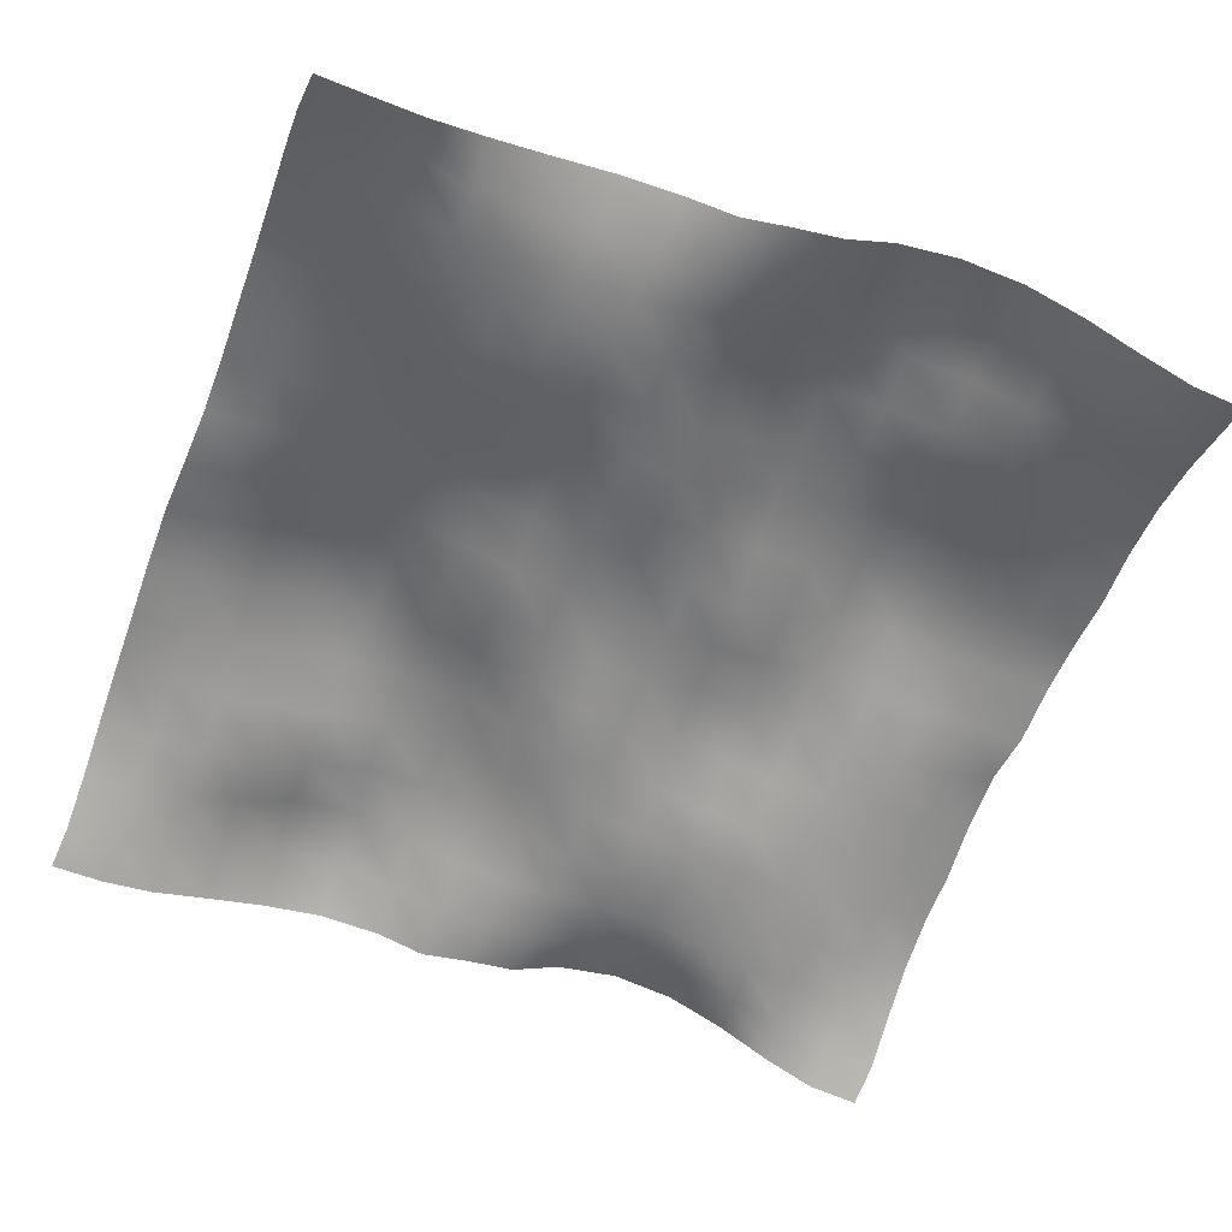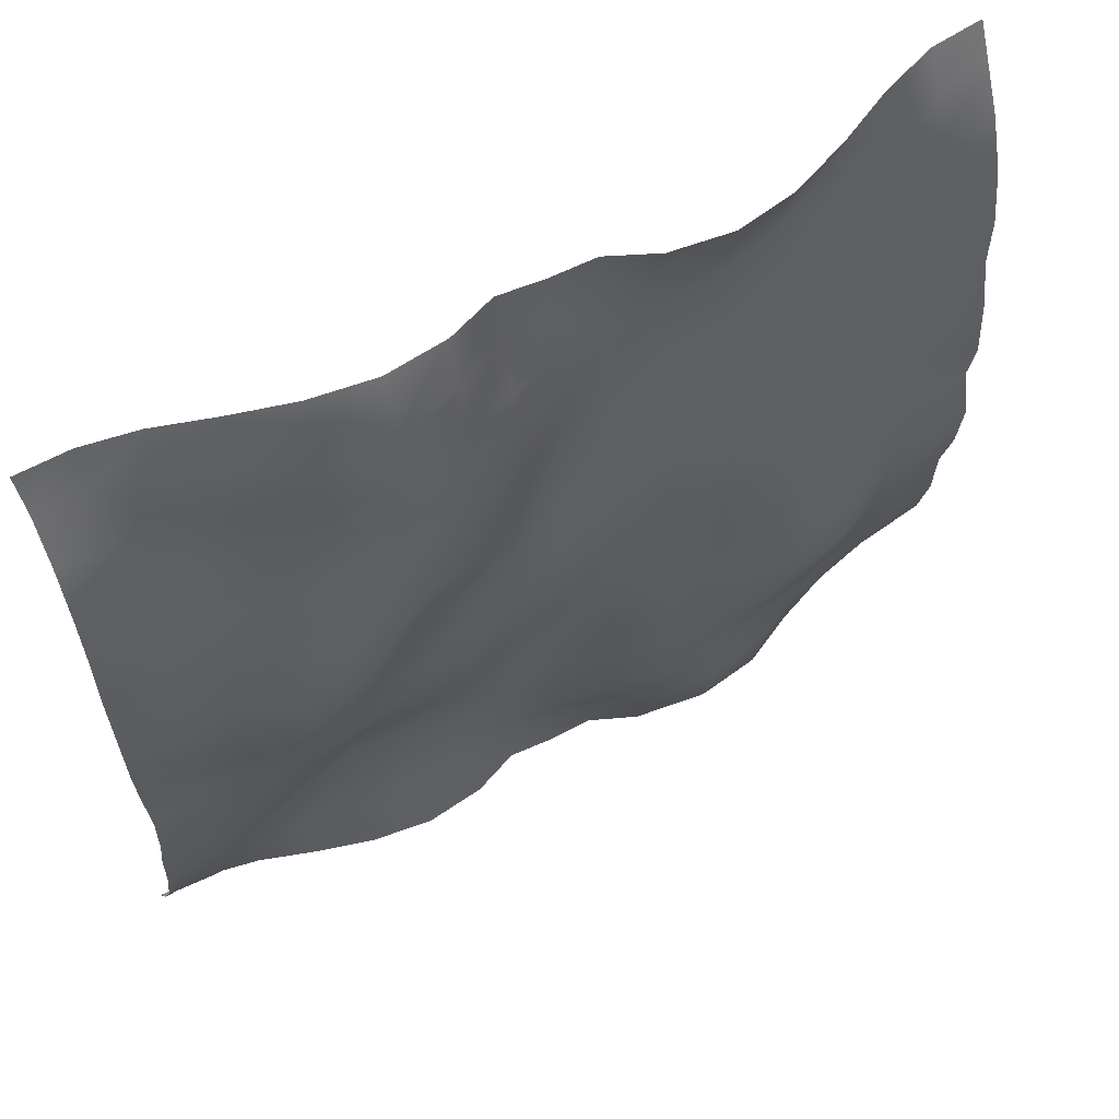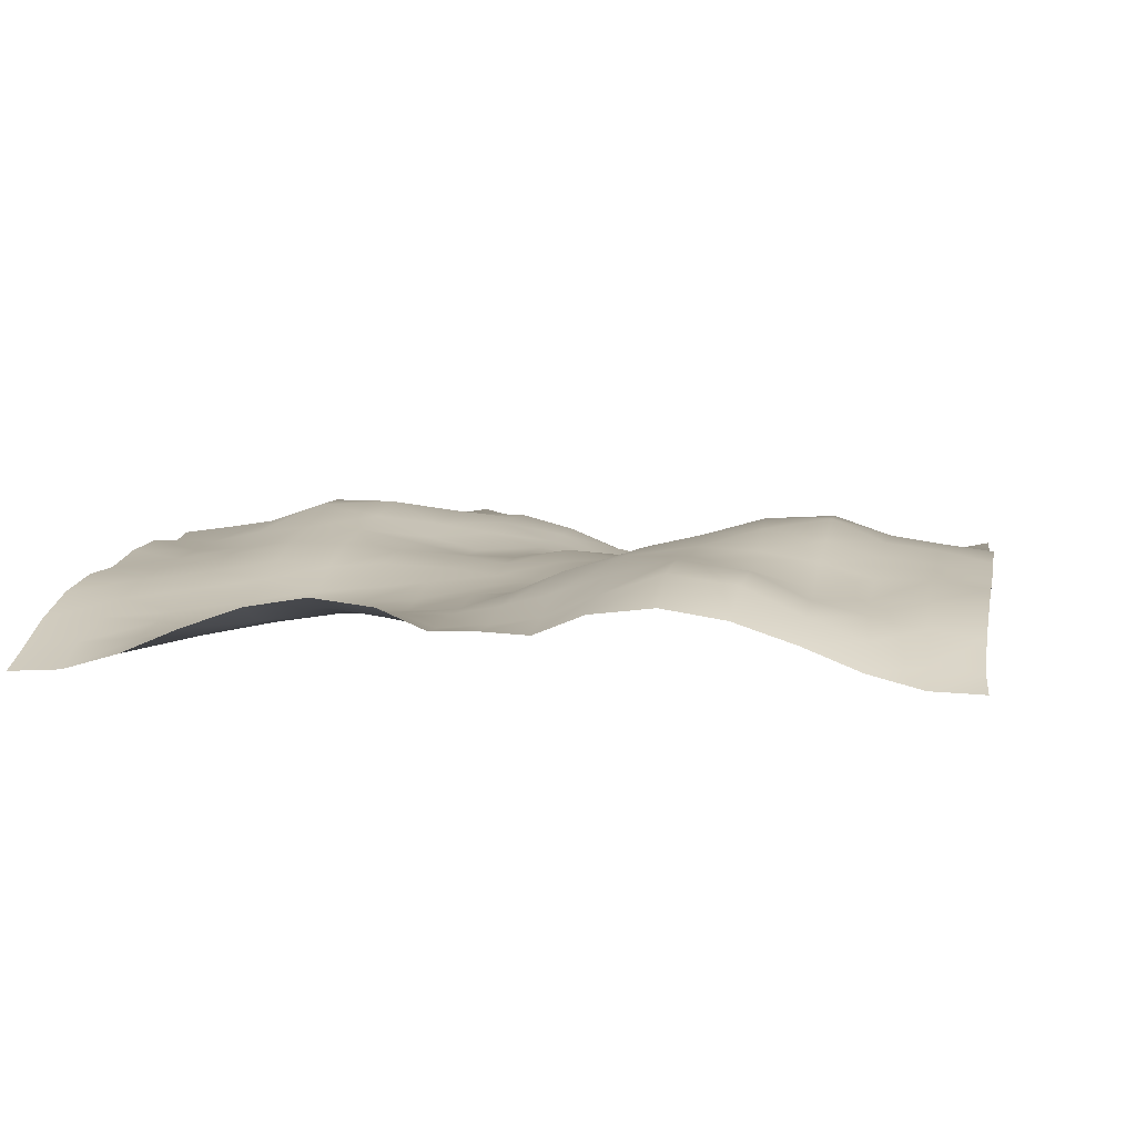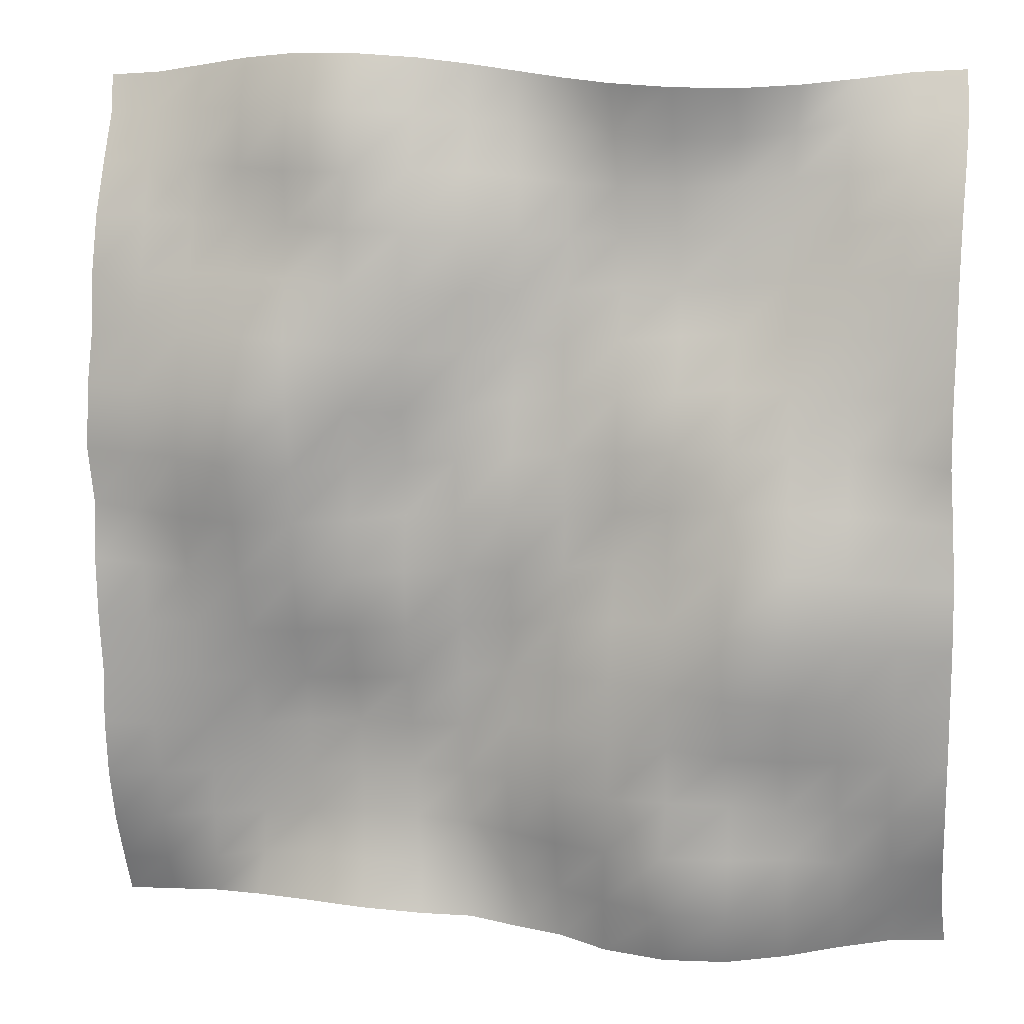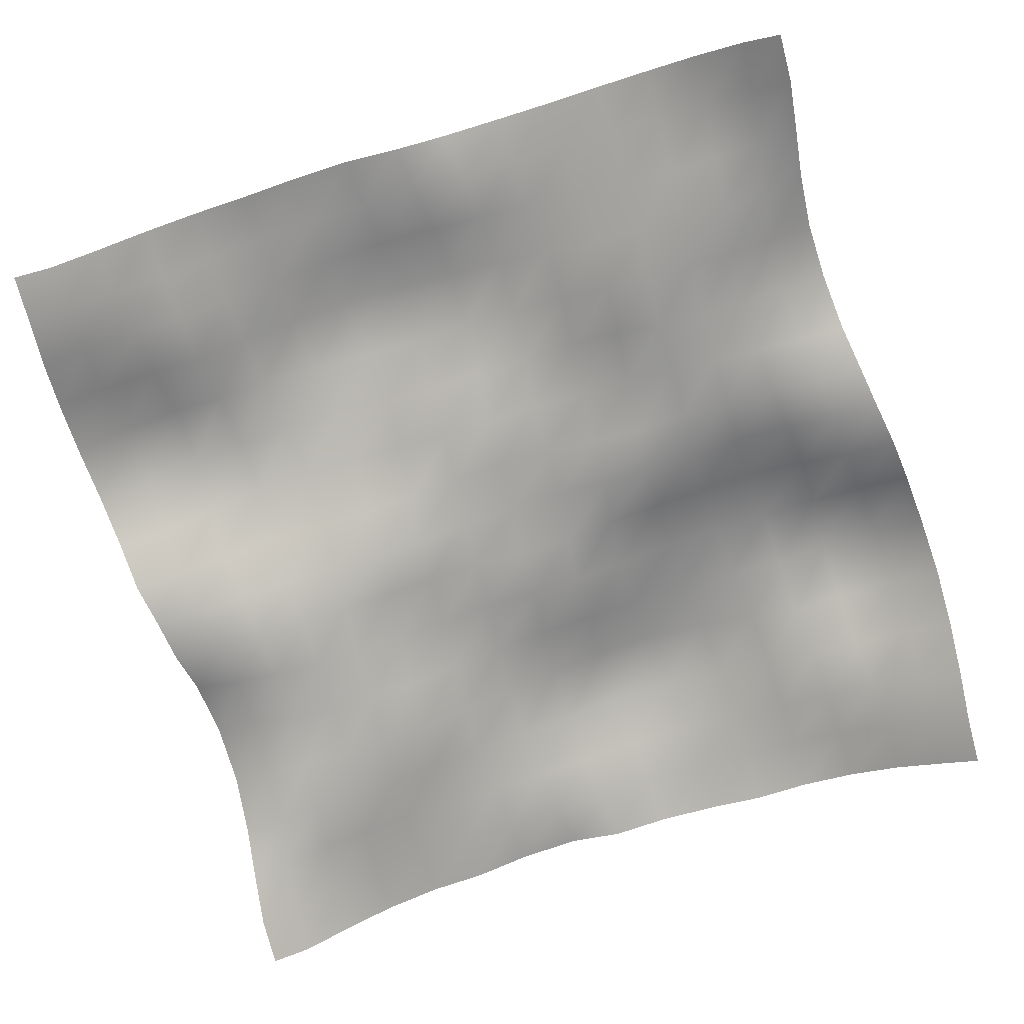
<metadata>
{"format":"obj","ext":"obj","renderer":"f3d","projection":"perspective","resolution":1024,"background":"white","views":[{"elev":-59.4,"azim":-20.8,"up":"+Y"},{"elev":62.0,"azim":150.2,"up":"+Z"},{"elev":5.0,"azim":-169.8,"up":"+Y"},{"elev":8.6,"azim":-168.1,"up":"+Z"},{"elev":-73.9,"azim":107.4,"up":"+Y"}]}
</metadata>
<code>
o Plan.003_Plan.001
v 3.007e+04 -5584 -2.885e+04
v 2.653e+04 -5418 -2.868e+04
v 2.294e+04 -4418 -2.824e+04
v 1.918e+04 -2841 -2.782e+04
v 1.511e+04 -1433 -2.757e+04
v 1.085e+04 -753.7 -2.765e+04
v 6555 -1259 -2.795e+04
v 3170 -2614 -2.836e+04
v -97.46 -2495 -2.885e+04
v -3365 -2614 -2.933e+04
v -6750 -1259 -2.974e+04
v -1.105e+04 -753.7 -3.004e+04
v -1.53e+04 -1433 -3.012e+04
v -1.937e+04 -2841 -2.987e+04
v -2.313e+04 -4418 -2.945e+04
v -2.672e+04 -5418 -2.902e+04
v -3.027e+04 -5584 -2.885e+04
v 3.026e+04 -4662 -2.613e+04
v 2.662e+04 -4085 -2.589e+04
v 2.267e+04 -3747 -2.542e+04
v 1.89e+04 -3621 -2.471e+04
v 1.51e+04 -2625 -2.432e+04
v 1.088e+04 -1691 -2.428e+04
v 6724 -2255 -2.452e+04
v 3345 -2765 -2.499e+04
v -6.774 -2483 -2.532e+04
v -3278 -1952 -2.571e+04
v -6770 -483.8 -2.595e+04
v -1.098e+04 915.9 -2.627e+04
v -1.555e+04 290.9 -2.639e+04
v -1.946e+04 -1506 -2.638e+04
v -2.317e+04 -2933 -2.645e+04
v -2.668e+04 -4360 -2.637e+04
v -3.007e+04 -4662 -2.613e+04
v 3.024e+04 -2999 -2.274e+04
v 2.652e+04 -2854 -2.235e+04
v 2.251e+04 -3041 -2.191e+04
v 1.879e+04 -3480 -2.163e+04
v 1.503e+04 -3055 -2.122e+04
v 1.102e+04 -2472 -2.096e+04
v 7022 -2284 -2.109e+04
v 3503 -2302 -2.131e+04
v 154.6 -1727 -2.172e+04
v -3268 -826 -2.209e+04
v -6967 430.1 -2.217e+04
v -1.119e+04 1467 -2.204e+04
v -1.57e+04 809.1 -2.211e+04
v -1.947e+04 -942.5 -2.232e+04
v -2.299e+04 -1763 -2.257e+04
v -2.659e+04 -2543 -2.281e+04
v -3.01e+04 -2999 -2.274e+04
v 3.013e+04 -1559 -1.896e+04
v 2.636e+04 -1991 -1.879e+04
v 2.247e+04 -2768 -1.855e+04
v 1.885e+04 -2979 -1.82e+04
v 1.5e+04 -2692 -1.793e+04
v 1.11e+04 -2482 -1.771e+04
v 7155 -2518 -1.757e+04
v 3663 -2362 -1.765e+04
v 262.3 -1260 -1.766e+04
v -3264 237.4 -1.788e+04
v -7270 1294 -1.805e+04
v -1.146e+04 1344 -1.813e+04
v -1.564e+04 444.1 -1.839e+04
v -1.937e+04 -640.2 -1.875e+04
v -2.291e+04 -1197 -1.885e+04
v -2.646e+04 -1278 -1.897e+04
v -3.021e+04 -1559 -1.896e+04
v 3.003e+04 -734.6 -1.49e+04
v 2.641e+04 -1072 -1.496e+04
v 2.251e+04 -1633 -1.503e+04
v 1.877e+04 -2403 -1.487e+04
v 1.506e+04 -2630 -1.446e+04
v 1.124e+04 -2371 -1.428e+04
v 7372 -2183 -1.426e+04
v 3593 -1805 -1.406e+04
v 131 -1581 -1.376e+04
v -3280 41.1 -1.373e+04
v -7357 1343 -1.391e+04
v -1.143e+04 1666 -1.428e+04
v -1.548e+04 1445 -1.475e+04
v -1.942e+04 783.8 -1.499e+04
v -2.3e+04 -191.7 -1.505e+04
v -2.654e+04 -264.2 -1.501e+04
v -3.031e+04 -734.6 -1.49e+04
v 2.997e+04 -614.8 -1.096e+04
v 2.651e+04 -662.6 -1.101e+04
v 2.272e+04 -769.5 -1.119e+04
v 1.881e+04 -1253 -1.128e+04
v 1.511e+04 -2054 -1.12e+04
v 1.144e+04 -1740 -1.101e+04
v 7417 -1312 -1.069e+04
v 3448 -1586 -1.035e+04
v 60.2 -1739 -1.009e+04
v -3371 -190.9 -9880
v -7352 1235 -9839
v -1.13e+04 2123 -1.003e+04
v -1.536e+04 2601 -1.055e+04
v -1.956e+04 1877 -1.09e+04
v -2.312e+04 854.7 -1.098e+04
v -2.68e+04 441.1 -1.098e+04
v -3.037e+04 -614.8 -1.096e+04
v 2.989e+04 252.4 -7102
v 2.651e+04 -270.4 -7105
v 2.293e+04 -89.09 -7272
v 1.9e+04 -265.5 -7540
v 1.526e+04 -611.5 -7574
v 1.139e+04 -382 -7301
v 7362 -603.7 -6973
v 3482 -1133 -6739
v -18.6 -1407 -6508
v -3543 -380.8 -6049
v -7492 726.7 -5699
v -1.124e+04 1319 -5669
v -1.509e+04 3008 -6055
v -1.965e+04 3060 -6567
v -2.335e+04 1468 -6682
v -2.683e+04 1034 -6849
v -3.045e+04 252.4 -7102
v 2.988e+04 675.8 -2647
v 2.653e+04 -12.45 -3027
v 2.313e+04 246.5 -3328
v 1.925e+04 773.8 -3563
v 1.521e+04 674 -3620
v 1.126e+04 213.8 -3278
v 7365 -80.71 -2976
v 3601 -622.5 -2837
v -28.31 -520.6 -2770
v -3889 -535.2 -2300
v -7501 -317.8 -1905
v -1.121e+04 606.2 -1854
v -1.506e+04 2156 -1693
v -1.957e+04 2965 -1846
v -2.348e+04 1658 -2273
v -2.687e+04 1148 -2417
v -3.046e+04 675.8 -2647
v 3.007e+04 -23.51 1321
v 2.675e+04 310.6 871.2
v 2.322e+04 1064 558.2
v 1.931e+04 1515 324.2
v 1.51e+04 1403 419.9
v 1.107e+04 492.2 653.2
v 7301 -403.2 987
v 3789 -538.3 1132
v -97.46 55.26 1321
v -3983 -538.3 1511
v -7496 -403.2 1656
v -1.127e+04 492.2 1989
v -1.529e+04 1403 2223
v -1.95e+04 1515 2318
v -2.341e+04 1064 2084
v -2.694e+04 310.6 1771
v -3.027e+04 -23.51 1321
v 3.026e+04 675.8 5289
v 2.668e+04 1148 5060
v 2.329e+04 1658 4916
v 1.937e+04 2965 4488
v 1.486e+04 2156 4335
v 1.102e+04 606.2 4496
v 7306 -317.8 4547
v 3694 -535.2 4943
v -166.6 -520.6 5412
v -3796 -622.5 5480
v -7560 -80.71 5619
v -1.145e+04 213.8 5921
v -1.54e+04 674 6263
v -1.944e+04 773.8 6206
v -2.332e+04 246.5 5970
v -2.673e+04 -12.45 5669
v -3.007e+04 675.8 5289
v 3.025e+04 252.4 9744
v 2.664e+04 1034 9491
v 2.316e+04 1468 9325
v 1.946e+04 3060 9209
v 1.489e+04 3008 8697
v 1.104e+04 1319 8312
v 7297 726.7 8342
v 3348 -380.8 8692
v -176.3 -1407 9151
v -3677 -1133 9382
v -7557 -603.7 9616
v -1.158e+04 -382 9944
v -1.545e+04 -611.5 1.022e+04
v -1.92e+04 -265.5 1.018e+04
v -2.313e+04 -89.09 9914
v -2.67e+04 -270.4 9748
v -3.008e+04 252.4 9744
v 3.018e+04 -614.8 1.36e+04
v 2.66e+04 441.1 1.362e+04
v 2.292e+04 854.7 1.362e+04
v 1.936e+04 1877 1.354e+04
v 1.517e+04 2601 1.32e+04
v 1.111e+04 2123 1.268e+04
v 7157 1235 1.248e+04
v 3176 -190.9 1.252e+04
v -255.1 -1739 1.274e+04
v -3643 -1586 1.299e+04
v -7612 -1312 1.334e+04
v -1.163e+04 -1740 1.365e+04
v -1.531e+04 -2054 1.385e+04
v -1.9e+04 -1253 1.392e+04
v -2.291e+04 -769.5 1.383e+04
v -2.67e+04 -662.6 1.365e+04
v -3.016e+04 -614.8 1.36e+04
v 3.011e+04 -734.6 1.754e+04
v 2.635e+04 -264.2 1.765e+04
v 2.281e+04 -191.7 1.769e+04
v 1.923e+04 783.8 1.764e+04
v 1.529e+04 1445 1.74e+04
v 1.123e+04 1666 1.693e+04
v 7162 1343 1.655e+04
v 3085 41.1 1.638e+04
v -325.9 -1581 1.641e+04
v -3787 -1805 1.67e+04
v -7567 -2183 1.691e+04
v -1.143e+04 -2371 1.692e+04
v -1.526e+04 -2630 1.71e+04
v -1.897e+04 -2403 1.752e+04
v -2.271e+04 -1633 1.767e+04
v -2.66e+04 -1072 1.76e+04
v -3.022e+04 -734.6 1.754e+04
v 3.002e+04 -1559 2.16e+04
v 2.627e+04 -1278 2.161e+04
v 2.271e+04 -1197 2.149e+04
v 1.918e+04 -640.2 2.139e+04
v 1.545e+04 444.1 2.104e+04
v 1.126e+04 1344 2.078e+04
v 7075 1294 2.069e+04
v 3069 237.4 2.052e+04
v -457.2 -1260 2.031e+04
v -3858 -2362 2.029e+04
v -7350 -2518 2.021e+04
v -1.13e+04 -2482 2.035e+04
v -1.519e+04 -2692 2.057e+04
v -1.905e+04 -2979 2.085e+04
v -2.266e+04 -2768 2.119e+04
v -2.655e+04 -1991 2.143e+04
v -3.032e+04 -1559 2.16e+04
v 2.99e+04 -2999 2.538e+04
v 2.639e+04 -2543 2.545e+04
v 2.28e+04 -1763 2.522e+04
v 1.928e+04 -942.5 2.497e+04
v 1.55e+04 809.1 2.476e+04
v 1.099e+04 1467 2.468e+04
v 6772 430.1 2.482e+04
v 3073 -826 2.473e+04
v -349.5 -1727 2.436e+04
v -3698 -2302 2.395e+04
v -7217 -2284 2.374e+04
v -1.121e+04 -2472 2.36e+04
v -1.522e+04 -3055 2.387e+04
v -1.898e+04 -3480 2.427e+04
v -2.27e+04 -3041 2.455e+04
v -2.671e+04 -2854 2.5e+04
v -3.043e+04 -2999 2.538e+04
v 2.988e+04 -4662 2.877e+04
v 2.649e+04 -4360 2.901e+04
v 2.297e+04 -2933 2.909e+04
v 1.926e+04 -1506 2.902e+04
v 1.536e+04 290.9 2.904e+04
v 1.079e+04 915.9 2.891e+04
v 6575 -483.8 2.86e+04
v 3083 -1952 2.836e+04
v -188.1 -2483 2.796e+04
v -3540 -2765 2.763e+04
v -6919 -2255 2.716e+04
v -1.107e+04 -1691 2.692e+04
v -1.53e+04 -2625 2.697e+04
v -1.91e+04 -3621 2.735e+04
v -2.287e+04 -3747 2.806e+04
v -2.681e+04 -4085 2.853e+04
v -3.046e+04 -4662 2.877e+04
v 3.007e+04 -5584 3.149e+04
v 2.653e+04 -5418 3.166e+04
v 2.294e+04 -4418 3.21e+04
v 1.918e+04 -2841 3.251e+04
v 1.511e+04 -1433 3.277e+04
v 1.085e+04 -753.7 3.268e+04
v 6555 -1259 3.238e+04
v 3170 -2614 3.197e+04
v -97.46 -2495 3.149e+04
v -3365 -2614 3.101e+04
v -6750 -1259 3.059e+04
v -1.105e+04 -753.7 3.029e+04
v -1.53e+04 -1433 3.021e+04
v -1.937e+04 -2841 3.046e+04
v -2.313e+04 -4418 3.088e+04
v -2.672e+04 -5418 3.132e+04
v -3.027e+04 -5584 3.149e+04
f 1 18 19 2
f 2 19 20 3
f 3 20 21 4
f 4 21 22 5
f 5 22 23 6
f 6 23 24 7
f 7 24 25 8
f 8 25 26 9
f 9 26 27 10
f 10 27 28 11
f 11 28 29 12
f 12 29 30 13
f 13 30 31 14
f 14 31 32 15
f 15 32 33 16
f 16 33 34 17
f 18 35 36 19
f 19 36 37 20
f 20 37 38 21
f 21 38 39 22
f 22 39 40 23
f 23 40 41 24
f 24 41 42 25
f 25 42 43 26
f 26 43 44 27
f 27 44 45 28
f 28 45 46 29
f 29 46 47 30
f 30 47 48 31
f 31 48 49 32
f 32 49 50 33
f 33 50 51 34
f 35 52 53 36
f 36 53 54 37
f 37 54 55 38
f 38 55 56 39
f 39 56 57 40
f 40 57 58 41
f 41 58 59 42
f 42 59 60 43
f 43 60 61 44
f 44 61 62 45
f 45 62 63 46
f 46 63 64 47
f 47 64 65 48
f 48 65 66 49
f 49 66 67 50
f 50 67 68 51
f 52 69 70 53
f 53 70 71 54
f 54 71 72 55
f 55 72 73 56
f 56 73 74 57
f 57 74 75 58
f 58 75 76 59
f 59 76 77 60
f 60 77 78 61
f 61 78 79 62
f 62 79 80 63
f 63 80 81 64
f 64 81 82 65
f 65 82 83 66
f 66 83 84 67
f 67 84 85 68
f 69 86 87 70
f 70 87 88 71
f 71 88 89 72
f 72 89 90 73
f 73 90 91 74
f 74 91 92 75
f 75 92 93 76
f 76 93 94 77
f 77 94 95 78
f 78 95 96 79
f 79 96 97 80
f 80 97 98 81
f 81 98 99 82
f 82 99 100 83
f 83 100 101 84
f 84 101 102 85
f 86 103 104 87
f 87 104 105 88
f 88 105 106 89
f 89 106 107 90
f 90 107 108 91
f 91 108 109 92
f 92 109 110 93
f 93 110 111 94
f 94 111 112 95
f 95 112 113 96
f 96 113 114 97
f 97 114 115 98
f 98 115 116 99
f 99 116 117 100
f 100 117 118 101
f 101 118 119 102
f 103 120 121 104
f 104 121 122 105
f 105 122 123 106
f 106 123 124 107
f 107 124 125 108
f 108 125 126 109
f 109 126 127 110
f 110 127 128 111
f 111 128 129 112
f 112 129 130 113
f 113 130 131 114
f 114 131 132 115
f 115 132 133 116
f 116 133 134 117
f 117 134 135 118
f 118 135 136 119
f 120 137 138 121
f 121 138 139 122
f 122 139 140 123
f 123 140 141 124
f 124 141 142 125
f 125 142 143 126
f 126 143 144 127
f 127 144 145 128
f 128 145 146 129
f 129 146 147 130
f 130 147 148 131
f 131 148 149 132
f 132 149 150 133
f 133 150 151 134
f 134 151 152 135
f 135 152 153 136
f 137 154 155 138
f 138 155 156 139
f 139 156 157 140
f 140 157 158 141
f 141 158 159 142
f 142 159 160 143
f 143 160 161 144
f 144 161 162 145
f 145 162 163 146
f 146 163 164 147
f 147 164 165 148
f 148 165 166 149
f 149 166 167 150
f 150 167 168 151
f 151 168 169 152
f 152 169 170 153
f 154 171 172 155
f 155 172 173 156
f 156 173 174 157
f 157 174 175 158
f 158 175 176 159
f 159 176 177 160
f 160 177 178 161
f 161 178 179 162
f 162 179 180 163
f 163 180 181 164
f 164 181 182 165
f 165 182 183 166
f 166 183 184 167
f 167 184 185 168
f 168 185 186 169
f 169 186 187 170
f 171 188 189 172
f 172 189 190 173
f 173 190 191 174
f 174 191 192 175
f 175 192 193 176
f 176 193 194 177
f 177 194 195 178
f 178 195 196 179
f 179 196 197 180
f 180 197 198 181
f 181 198 199 182
f 182 199 200 183
f 183 200 201 184
f 184 201 202 185
f 185 202 203 186
f 186 203 204 187
f 188 205 206 189
f 189 206 207 190
f 190 207 208 191
f 191 208 209 192
f 192 209 210 193
f 193 210 211 194
f 194 211 212 195
f 195 212 213 196
f 196 213 214 197
f 197 214 215 198
f 198 215 216 199
f 199 216 217 200
f 200 217 218 201
f 201 218 219 202
f 202 219 220 203
f 203 220 221 204
f 205 222 223 206
f 206 223 224 207
f 207 224 225 208
f 208 225 226 209
f 209 226 227 210
f 210 227 228 211
f 211 228 229 212
f 212 229 230 213
f 213 230 231 214
f 214 231 232 215
f 215 232 233 216
f 216 233 234 217
f 217 234 235 218
f 218 235 236 219
f 219 236 237 220
f 220 237 238 221
f 222 239 240 223
f 223 240 241 224
f 224 241 242 225
f 225 242 243 226
f 226 243 244 227
f 227 244 245 228
f 228 245 246 229
f 229 246 247 230
f 230 247 248 231
f 231 248 249 232
f 232 249 250 233
f 233 250 251 234
f 234 251 252 235
f 235 252 253 236
f 236 253 254 237
f 237 254 255 238
f 239 256 257 240
f 240 257 258 241
f 241 258 259 242
f 242 259 260 243
f 243 260 261 244
f 244 261 262 245
f 245 262 263 246
f 246 263 264 247
f 247 264 265 248
f 248 265 266 249
f 249 266 267 250
f 250 267 268 251
f 251 268 269 252
f 252 269 270 253
f 253 270 271 254
f 254 271 272 255
f 256 273 274 257
f 257 274 275 258
f 258 275 276 259
f 259 276 277 260
f 260 277 278 261
f 261 278 279 262
f 262 279 280 263
f 263 280 281 264
f 264 281 282 265
f 265 282 283 266
f 266 283 284 267
f 267 284 285 268
f 268 285 286 269
f 269 286 287 270
f 270 287 288 271
f 271 288 289 272

</code>
